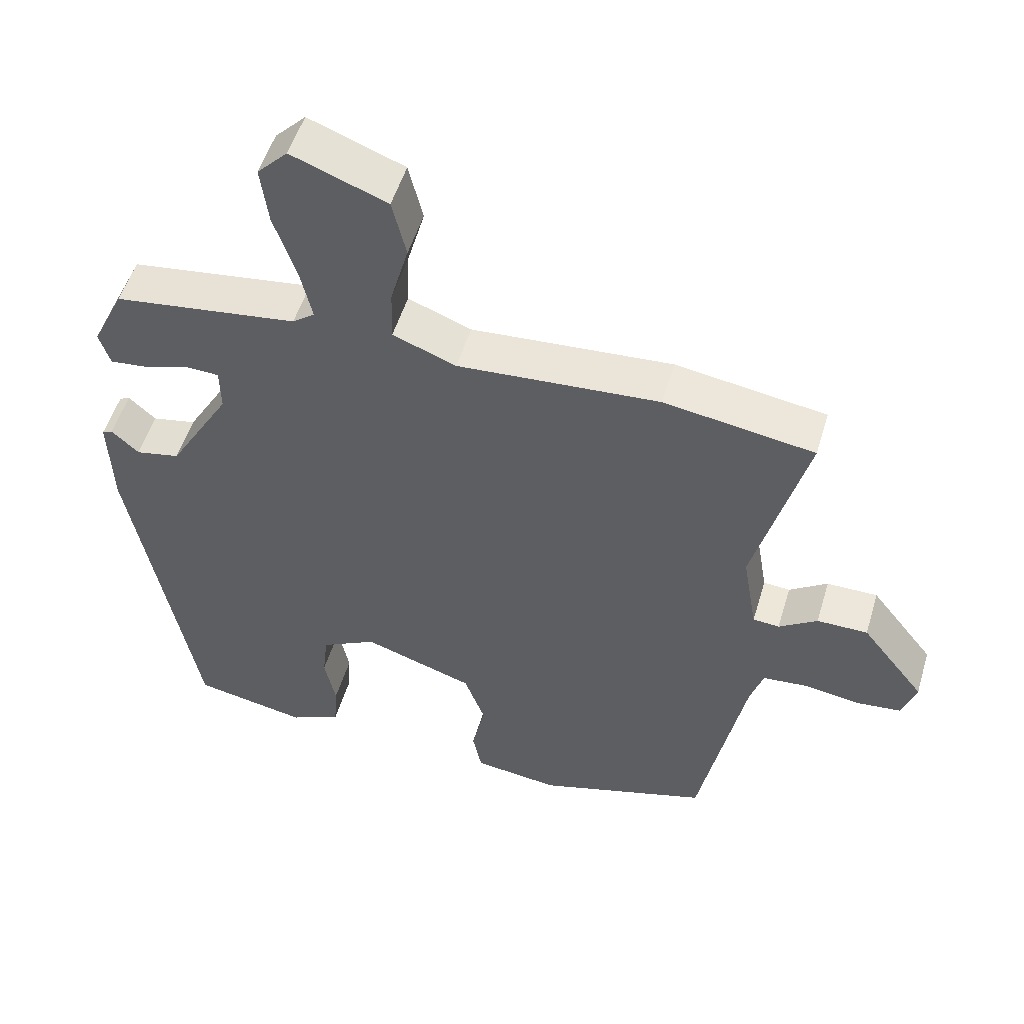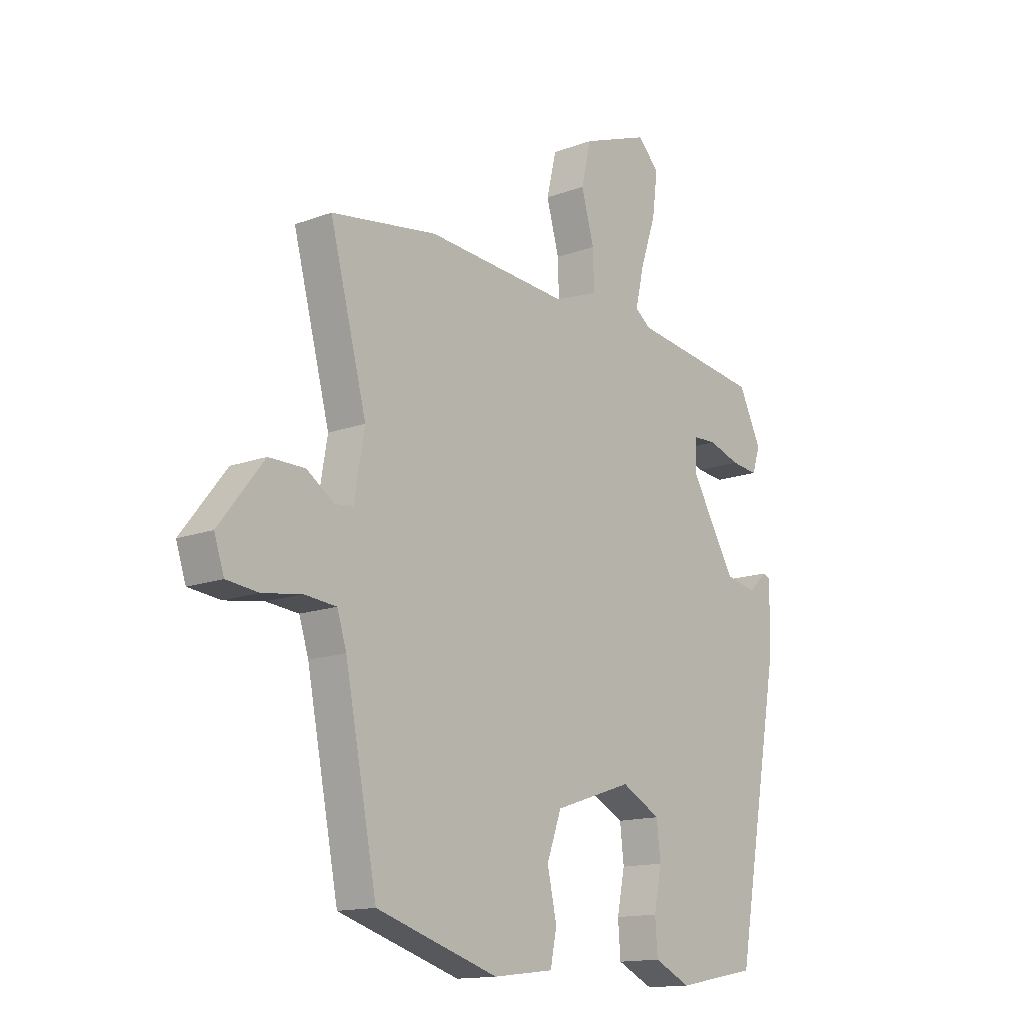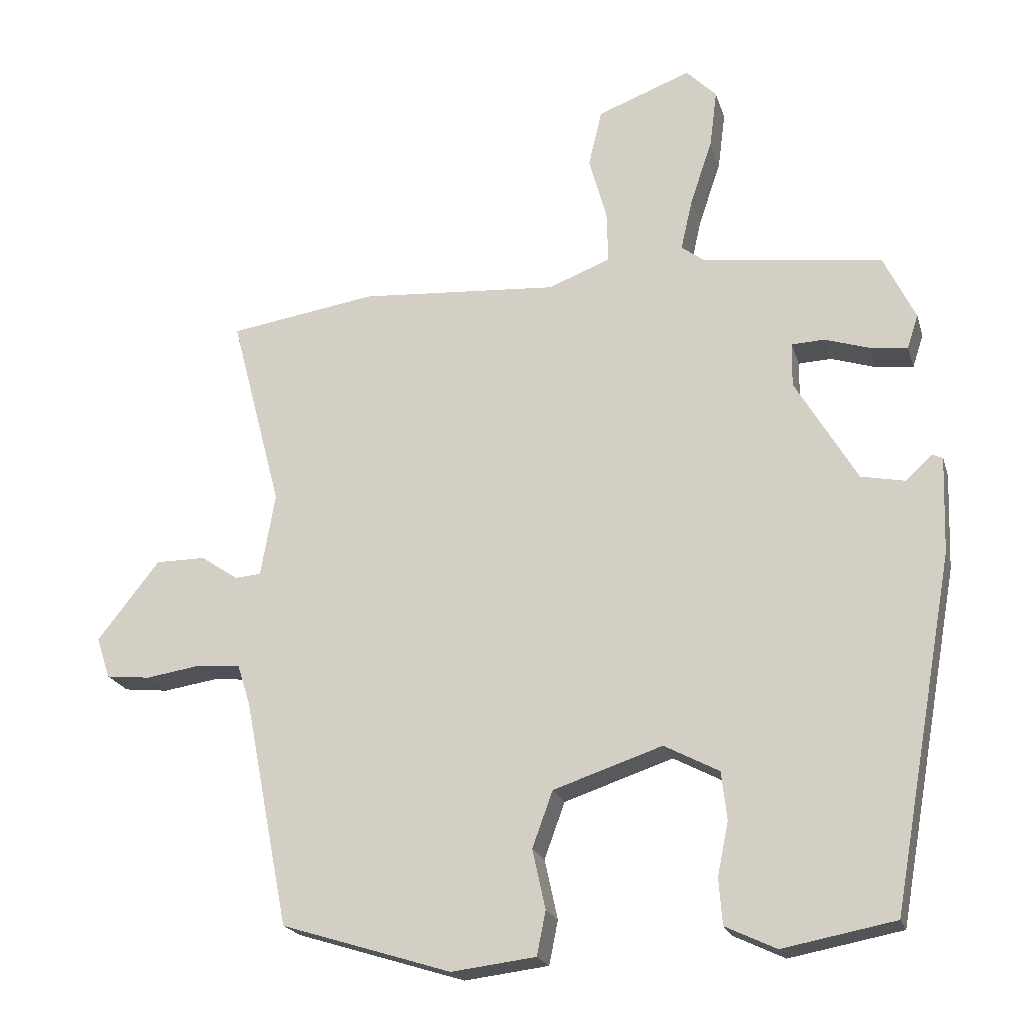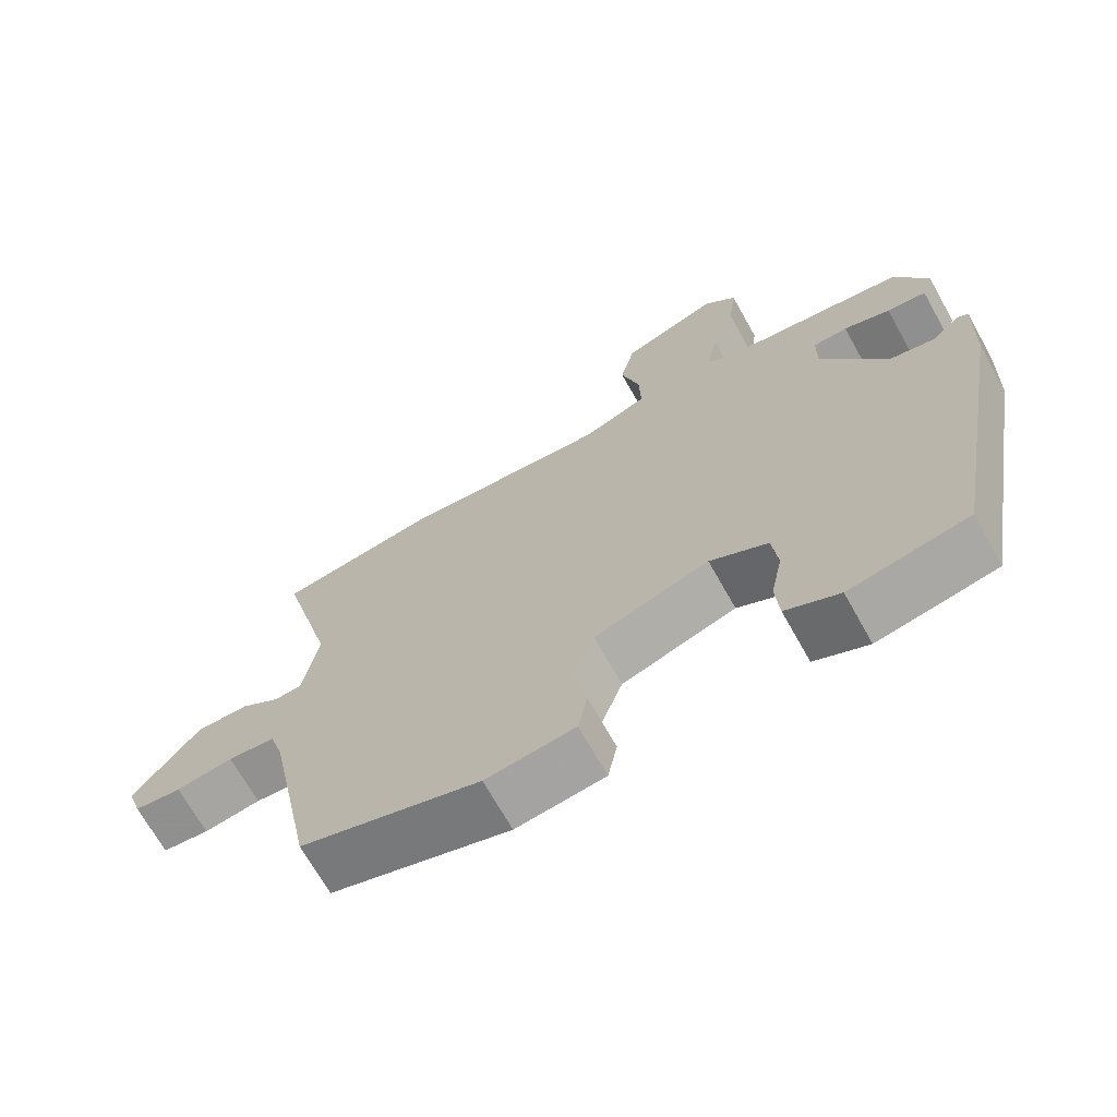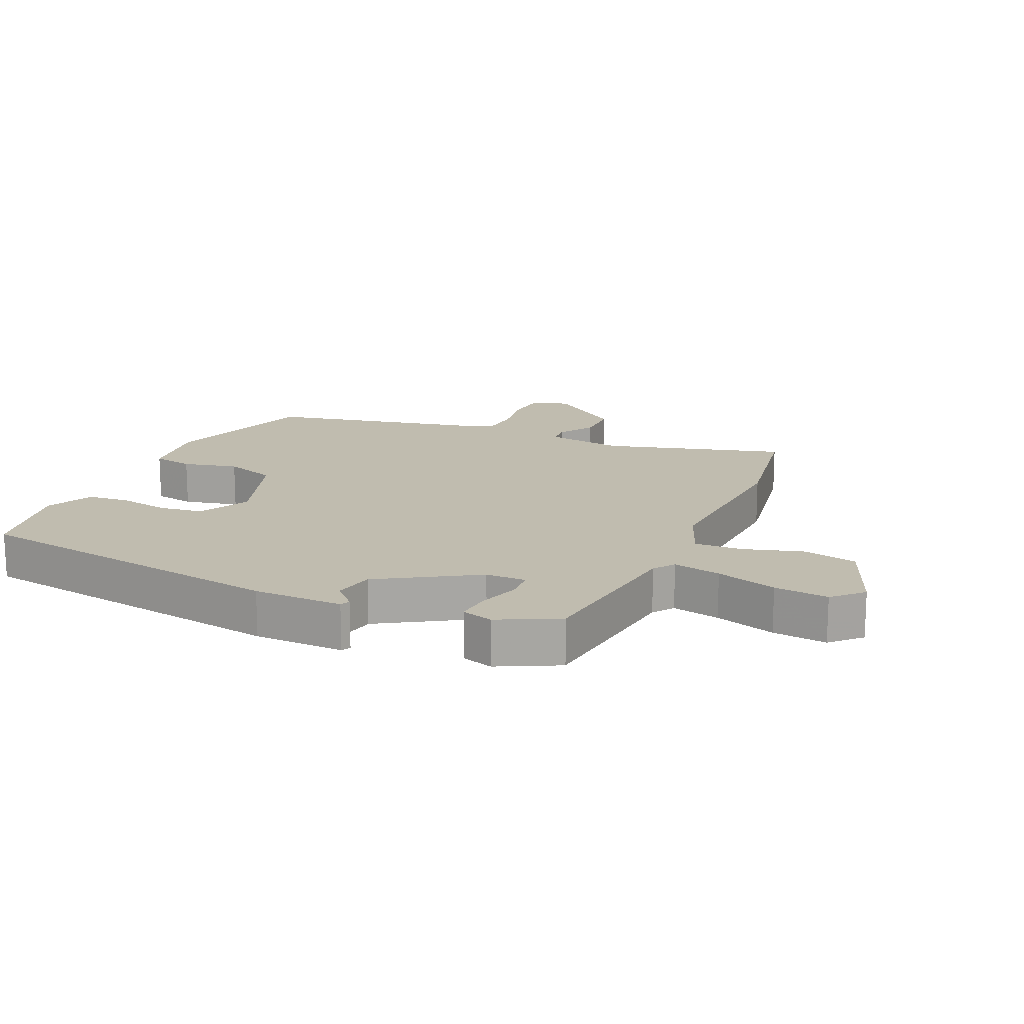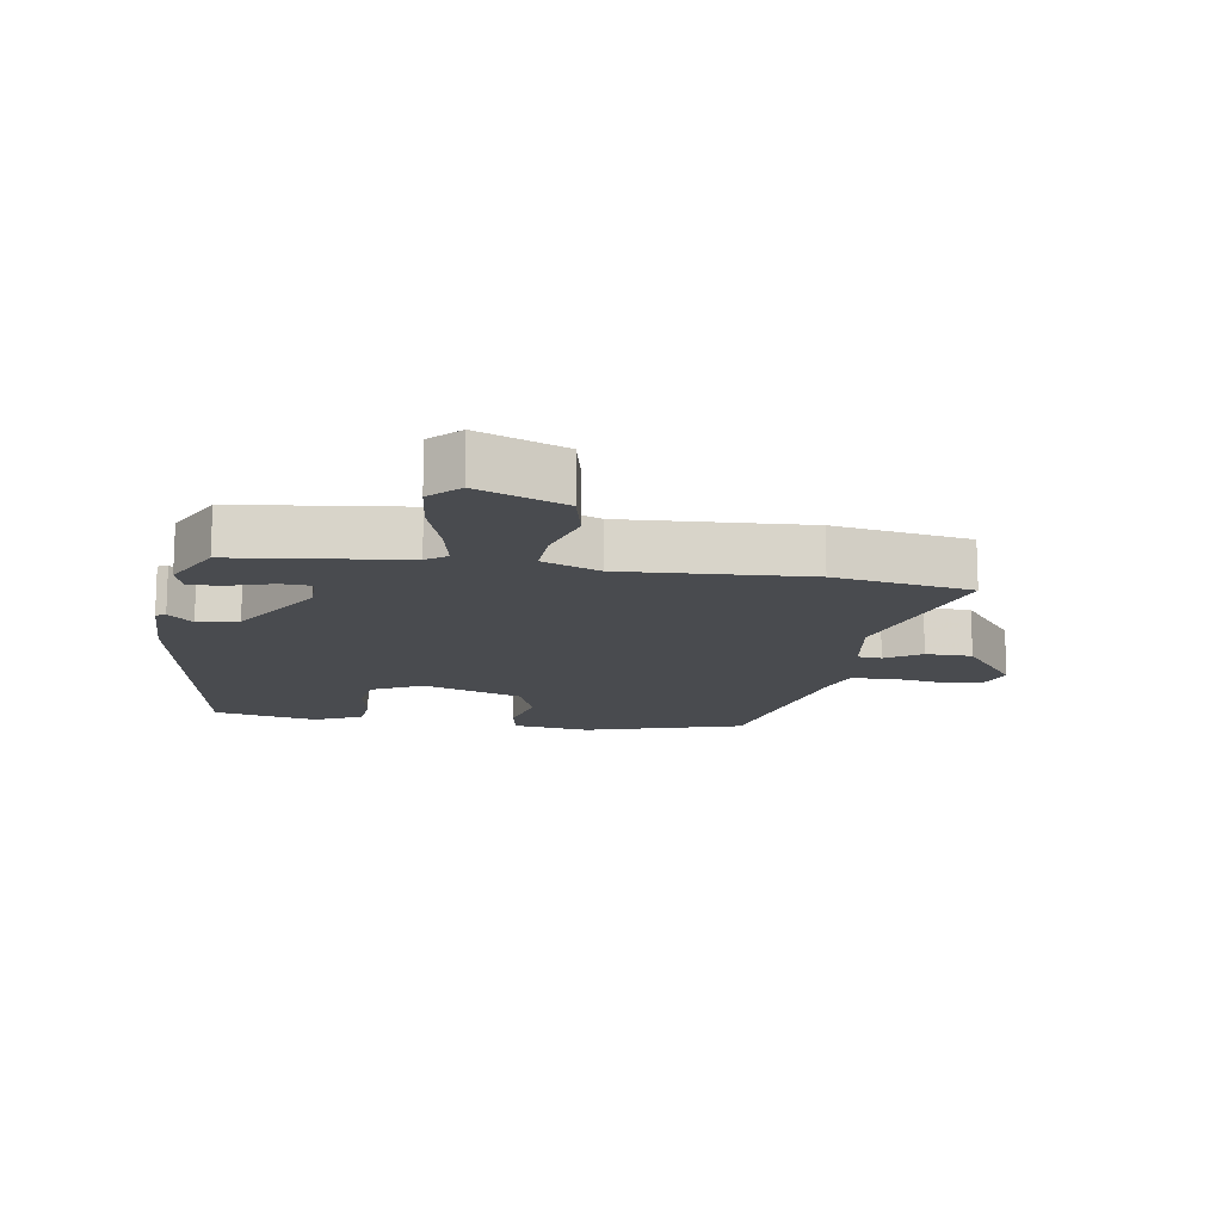
<metadata>
{"format":"obj","ext":"obj","renderer":"f3d","projection":"perspective","resolution":1024,"background":"white","views":[{"elev":52.3,"azim":16.6,"up":"+Z"},{"elev":-14.4,"azim":129.2,"up":"+Z"},{"elev":-20.9,"azim":-165.0,"up":"+Z"},{"elev":-69.3,"azim":-150.7,"up":"+Z"},{"elev":16.3,"azim":-66.9,"up":"+Y"},{"elev":-14.0,"azim":-9.9,"up":"+Y"}]}
</metadata>
<code>
v -0.388 0.07 -0.493
v -0.48 0.07 0.017
v -0.485 0.07 0.158
v -0.47 0.07 0.165
v -0.431 0.07 0.129
v -0.367 0.07 0.142
v -0.277 0.07 0.295
v -0.278 0.07 0.359
v -0.326 0.07 0.361
v -0.391 0.07 0.34
v -0.446 0.07 0.334
v -0.462 0.07 0.383
v -0.416 0.07 0.478
v -0.151 0.07 0.514
v -0.119 0.07 0.538
v -0.136 0.07 0.613
v -0.168 0.07 0.708
v -0.179 0.07 0.793
v -0.135 0.07 0.838
v 0.002 0.07 0.786
v 0.022 0.07 0.702
v -0.004 0.07 0.609
v -0.006 0.07 0.533
v 0.085 0.07 0.498
v 0.375 0.07 0.519
v 0.591 0.07 0.486
v 0.516 0.07 0.2
v 0.537 0.07 0.078
v 0.575 0.07 0.075
v 0.63 0.07 0.112
v 0.703 0.07 0.112
v 0.794 0.07 -0.004
v 0.774 0.07 -0.064
v 0.709 0.07 -0.071
v 0.63 0.07 -0.059
v 0.565 0.07 -0.065
v 0.546 0.07 -0.125
v 0.481 0.07 -0.456
v 0.233 0.07 -0.533
v 0.11 0.07 -0.518
v 0.097 0.07 -0.454
v 0.116 0.07 -0.367
v 0.086 0.07 -0.285
v -0.073 0.07 -0.232
v -0.153 0.07 -0.274
v -0.161 0.07 -0.344
v -0.145 0.07 -0.422
v -0.15 0.07 -0.489
v -0.224 0.07 -0.524
v -0.388 0 -0.493
v -0.48 0 0.017
v -0.485 0 0.158
v -0.47 0 0.165
v -0.431 0 0.129
v -0.367 0 0.142
v -0.277 0 0.295
v -0.278 0 0.359
v -0.326 0 0.361
v -0.391 0 0.34
v -0.446 0 0.334
v -0.462 0 0.383
v -0.416 0 0.478
v -0.151 0 0.514
v -0.119 0 0.538
v -0.136 0 0.613
v -0.168 0 0.708
v -0.179 0 0.793
v -0.135 0 0.838
v 0.002 0 0.786
v 0.022 0 0.702
v -0.004 0 0.609
v -0.006 0 0.533
v 0.085 0 0.498
v 0.375 0 0.519
v 0.591 0 0.486
v 0.516 0 0.2
v 0.537 0 0.078
v 0.575 0 0.075
v 0.63 0 0.112
v 0.703 0 0.112
v 0.794 0 -0.004
v 0.774 0 -0.064
v 0.709 0 -0.071
v 0.63 0 -0.059
v 0.565 0 -0.065
v 0.546 0 -0.125
v 0.481 0 -0.456
v 0.233 0 -0.533
v 0.11 0 -0.518
v 0.097 0 -0.454
v 0.116 0 -0.367
v 0.086 0 -0.285
v -0.073 0 -0.232
v -0.153 0 -0.274
v -0.161 0 -0.344
v -0.145 0 -0.422
v -0.15 0 -0.489
v -0.224 0 -0.524
f 3 4 5
f 2 3 5
f 1 2 5
f 49 1 5
f 48 49 5
f 47 48 5
f 46 47 5
f 45 46 5 6
f 44 45 6 7
f 43 44 7 8
f 40 41 42
f 39 40 42
f 38 39 42
f 37 38 42
f 36 37 42 43
f 33 34 35
f 32 33 35
f 31 32 35
f 30 31 35
f 29 30 35
f 28 29 35 36
f 24 25 26 27
f 23 24 27 28
f 20 21 22
f 19 20 22
f 18 19 22
f 17 18 22
f 16 17 22
f 15 16 22 23
f 36 43 8
f 28 36 8
f 23 28 8
f 15 23 8
f 14 15 8
f 12 13 14
f 11 12 14
f 10 11 14
f 9 10 14
f 8 9 14
f 54 53 52
f 54 52 51
f 54 51 50
f 54 50 98
f 54 98 97
f 54 97 96
f 54 96 95
f 55 54 95 94
f 56 55 94 93
f 57 56 93 92
f 91 90 89
f 91 89 88
f 91 88 87
f 91 87 86
f 92 91 86 85
f 84 83 82
f 84 82 81
f 84 81 80
f 84 80 79
f 84 79 78
f 85 84 78 77
f 76 75 74 73
f 77 76 73 72
f 71 70 69
f 71 69 68
f 71 68 67
f 71 67 66
f 71 66 65
f 72 71 65 64
f 57 92 85
f 57 85 77
f 57 77 72
f 57 72 64
f 57 64 63
f 63 62 61
f 63 61 60
f 63 60 59
f 63 59 58
f 63 58 57
f 1 50 51 2
f 2 51 52 3
f 3 52 53 4
f 4 53 54 5
f 5 54 55 6
f 6 55 56 7
f 7 56 57 8
f 8 57 58 9
f 9 58 59 10
f 10 59 60 11
f 11 60 61 12
f 12 61 62 13
f 13 62 63 14
f 14 63 64 15
f 15 64 65 16
f 16 65 66 17
f 17 66 67 18
f 18 67 68 19
f 19 68 69 20
f 20 69 70 21
f 21 70 71 22
f 22 71 72 23
f 23 72 73 24
f 24 73 74 25
f 25 74 75 26
f 26 75 76 27
f 27 76 77 28
f 28 77 78 29
f 29 78 79 30
f 30 79 80 31
f 31 80 81 32
f 32 81 82 33
f 33 82 83 34
f 34 83 84 35
f 35 84 85 36
f 36 85 86 37
f 37 86 87 38
f 38 87 88 39
f 39 88 89 40
f 40 89 90 41
f 41 90 91 42
f 42 91 92 43
f 43 92 93 44
f 44 93 94 45
f 45 94 95 46
f 46 95 96 47
f 47 96 97 48
f 48 97 98 49
f 49 98 50 1

</code>
